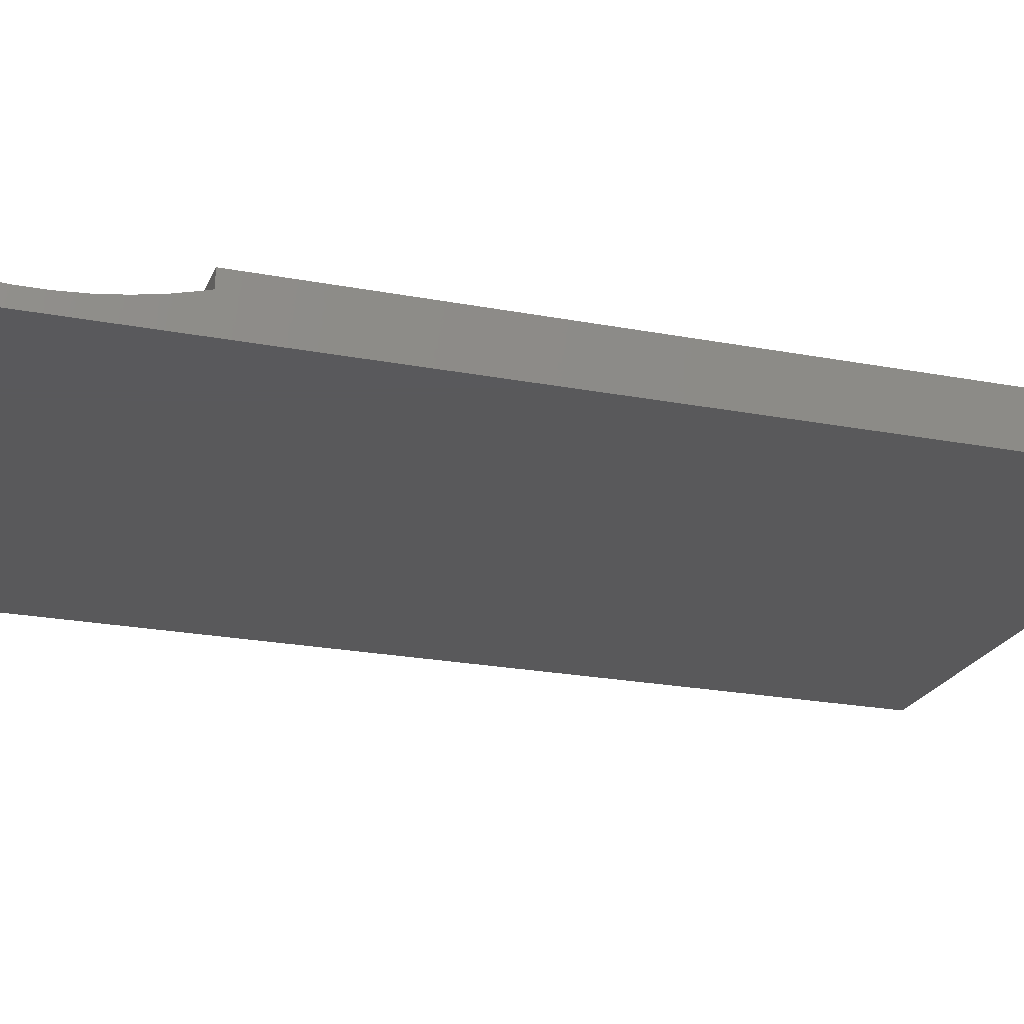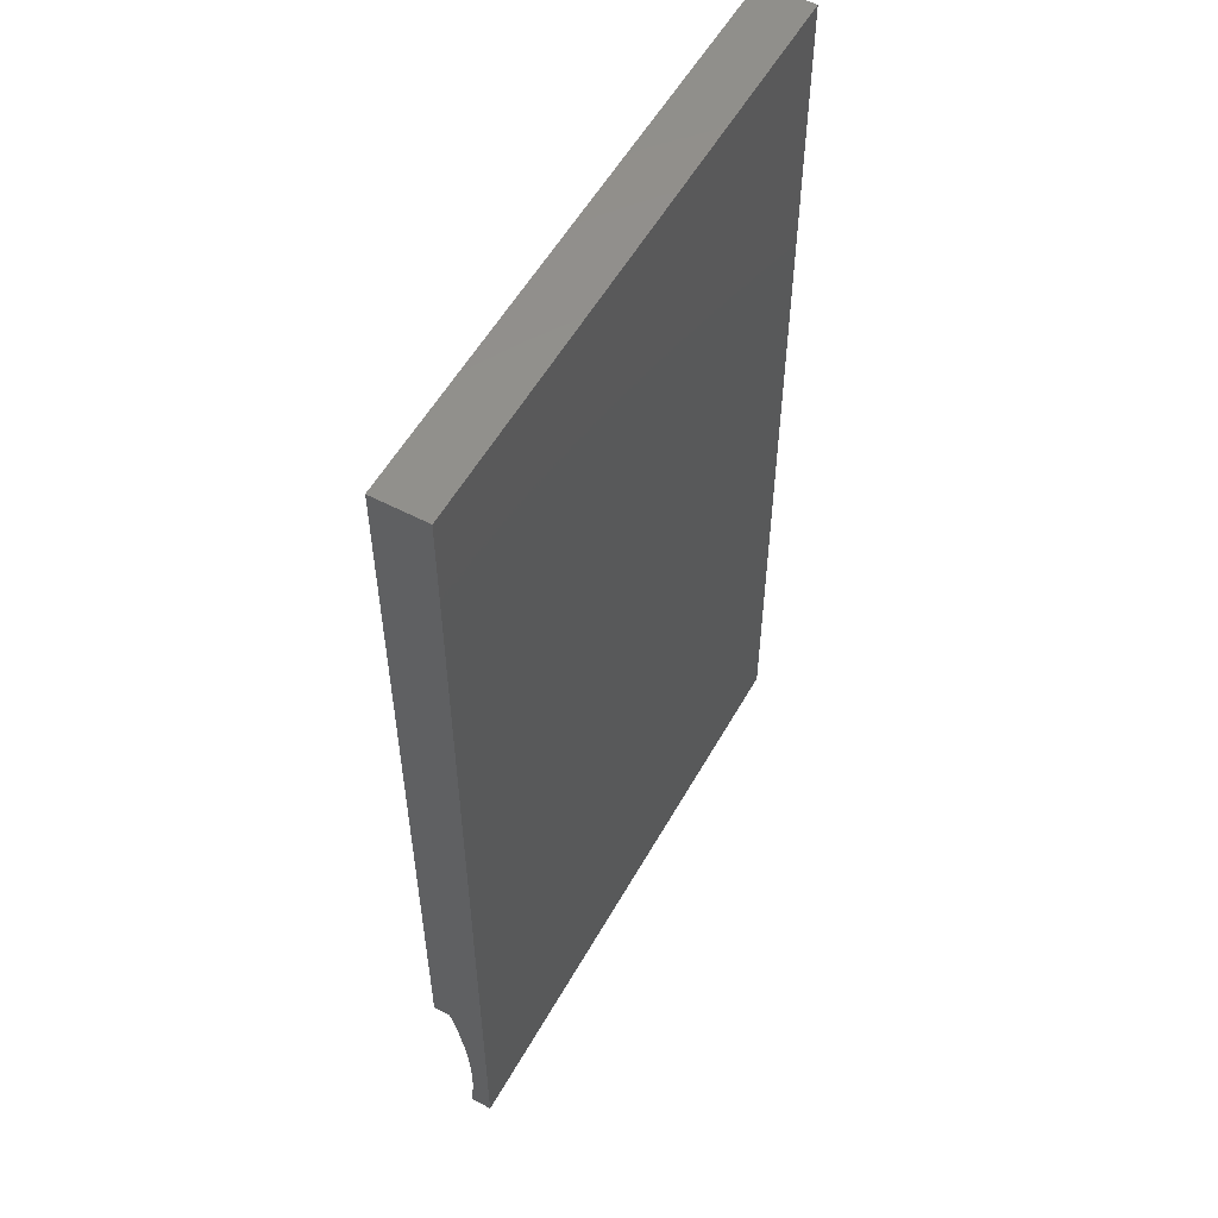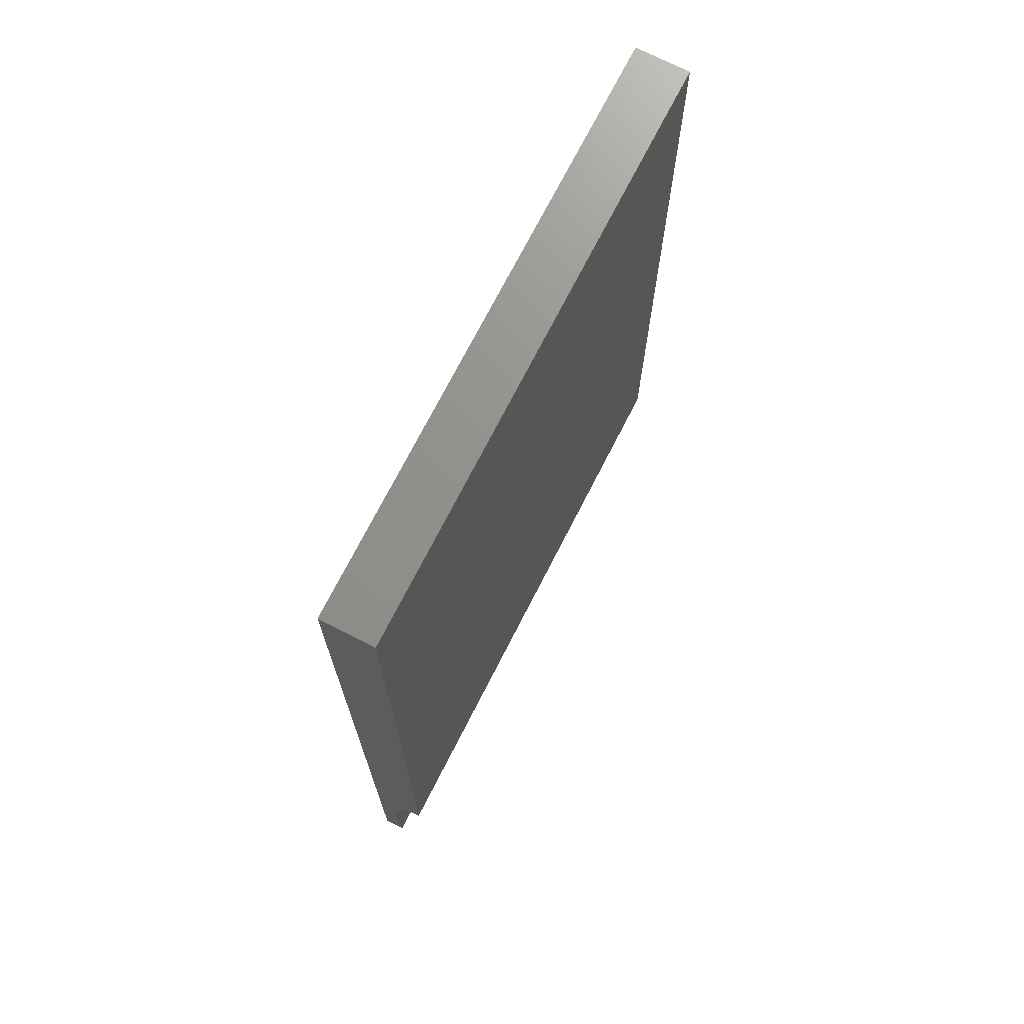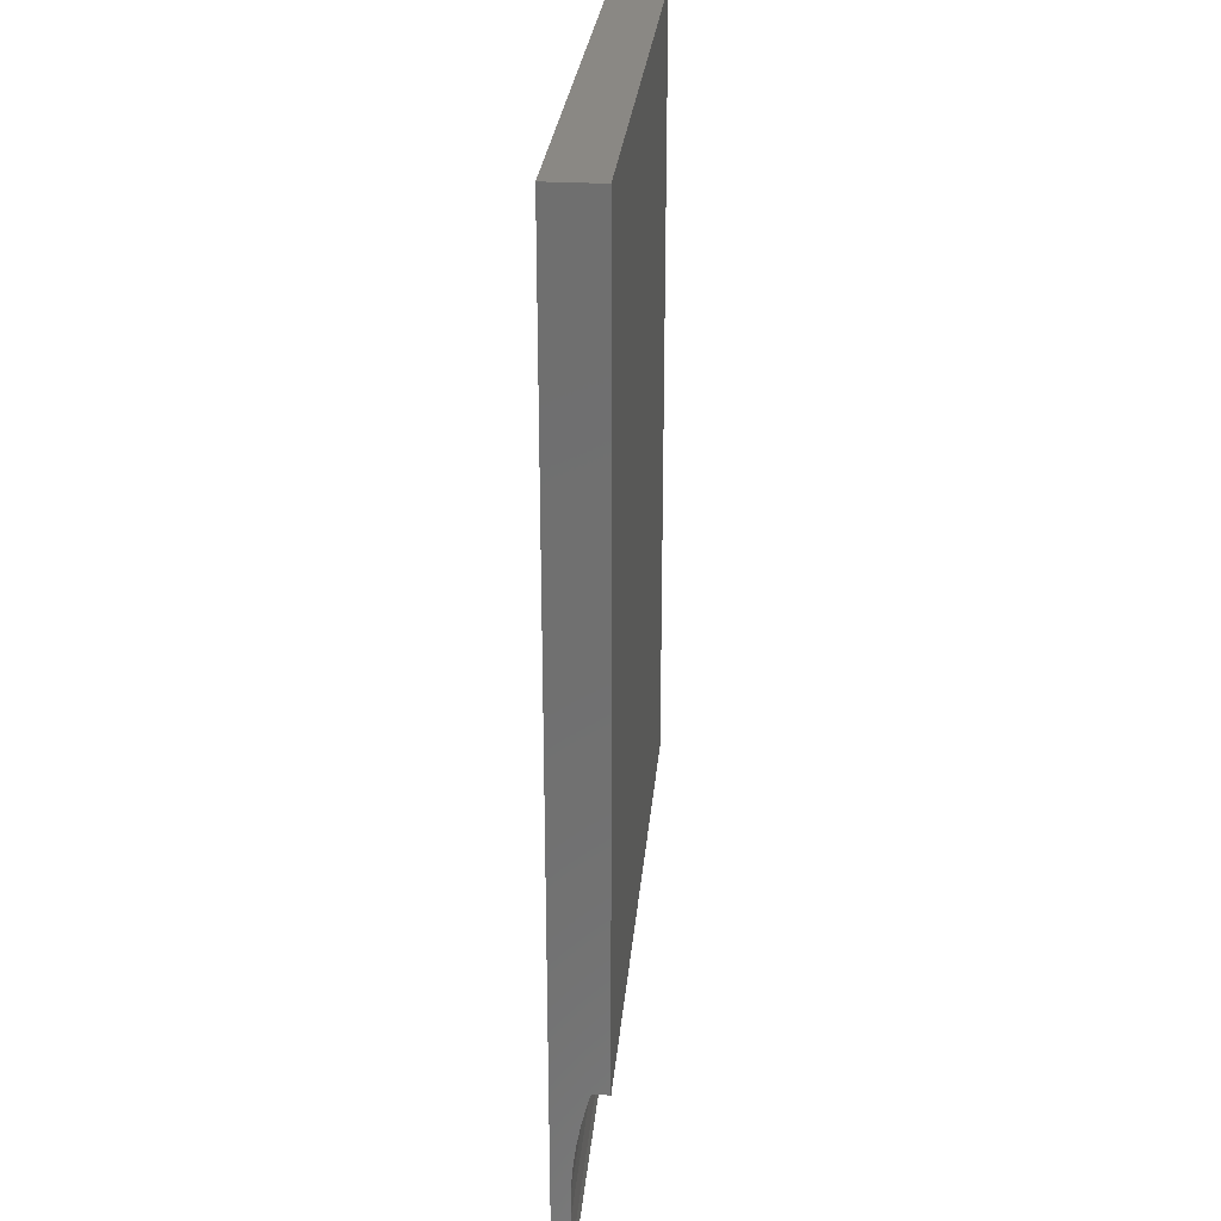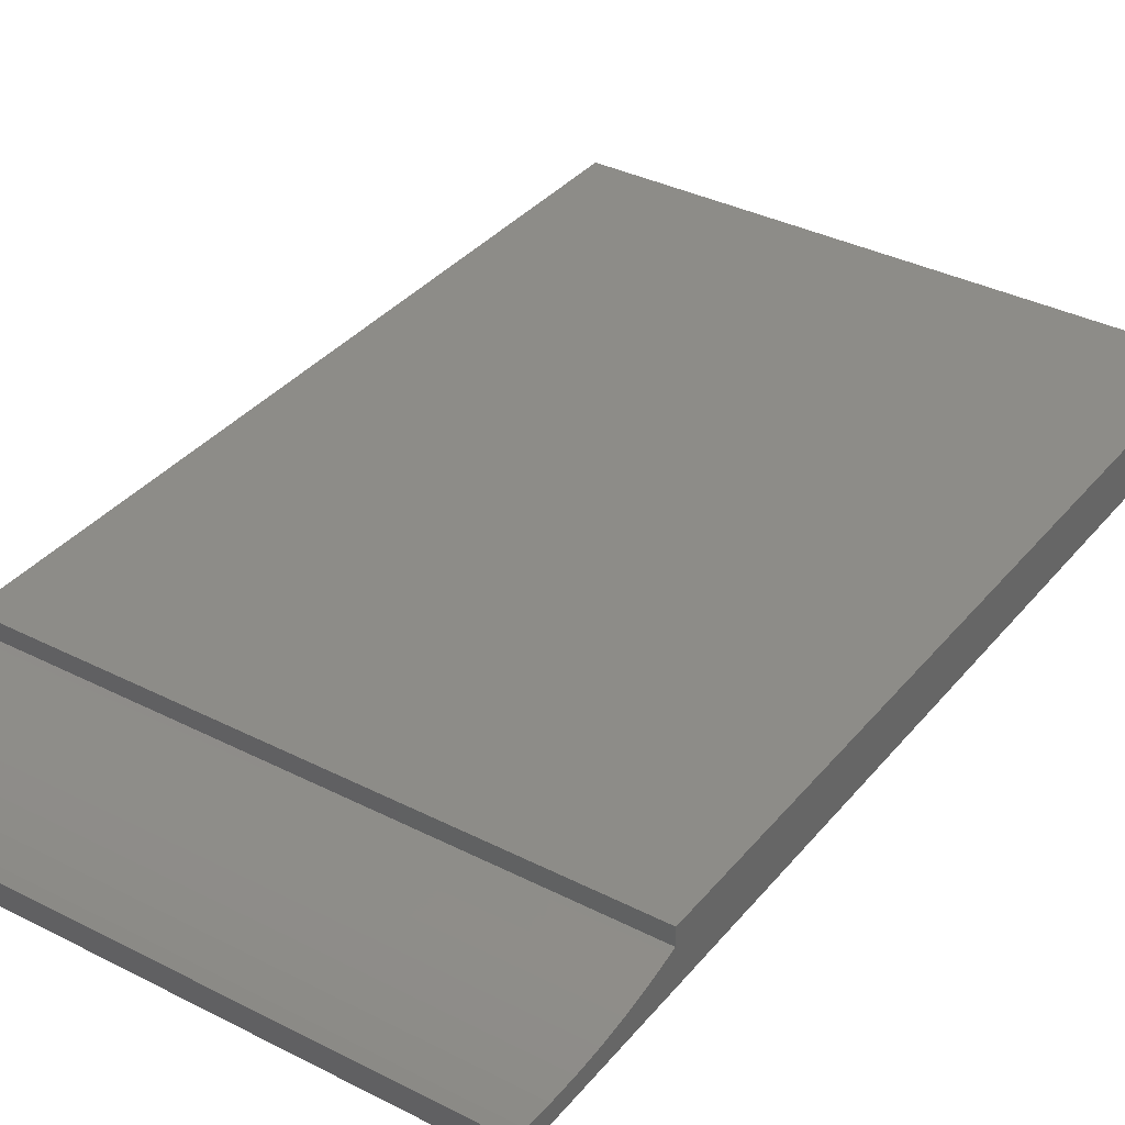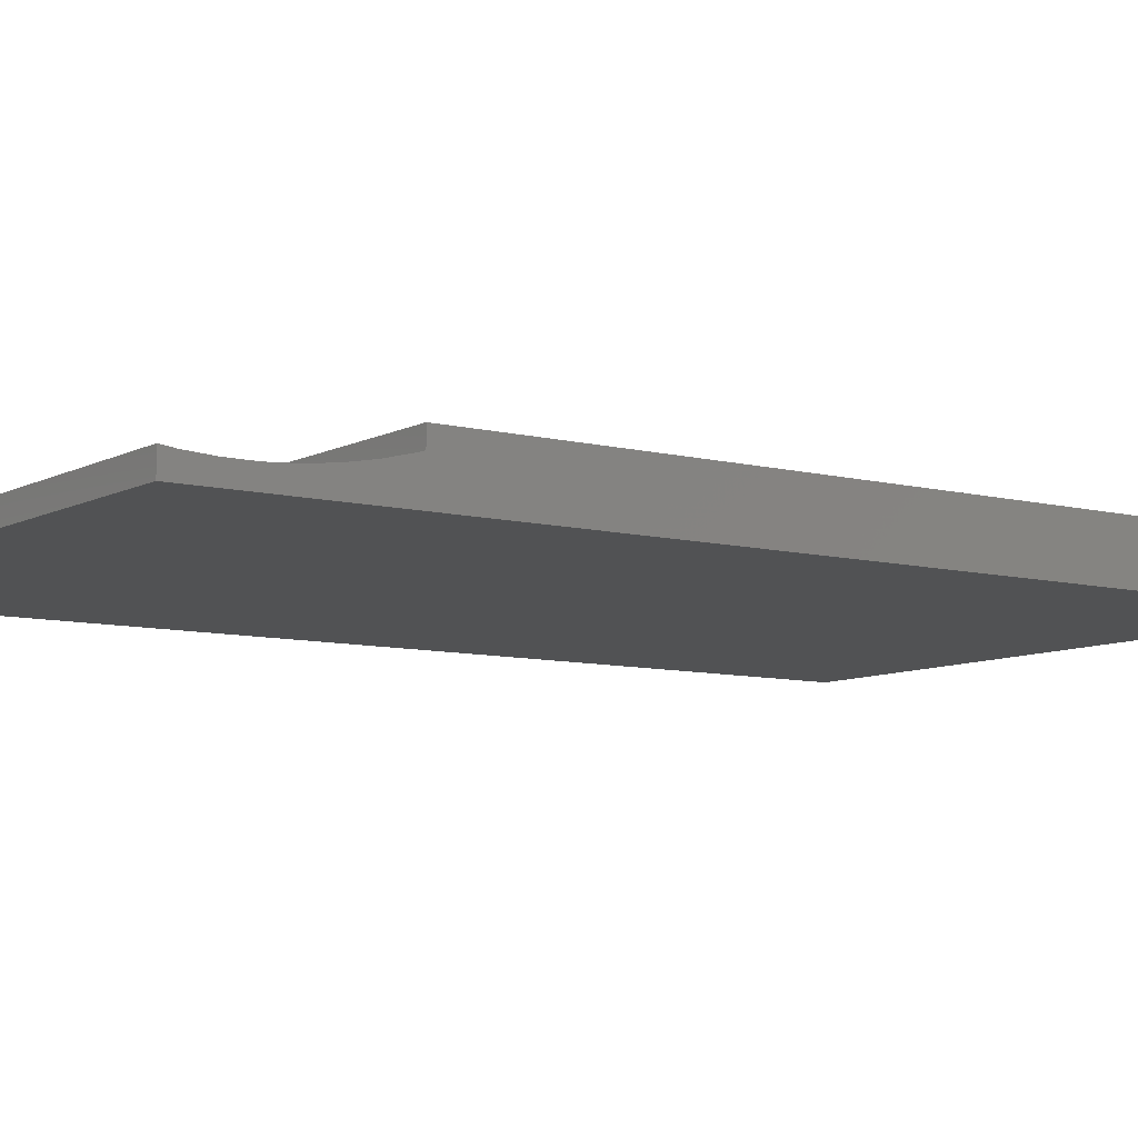
<metadata>
{"format":"stl","ext":"stl","renderer":"f3d","projection":"perspective","resolution":1024,"background":"white","views":[{"elev":-22.3,"azim":71.6,"up":"+Z"},{"elev":55.3,"azim":119.0,"up":"+Y"},{"elev":72.0,"azim":-63.0,"up":"+Y"},{"elev":27.4,"azim":-84.9,"up":"+Y"},{"elev":35.7,"azim":33.9,"up":"+Z"},{"elev":-8.3,"azim":54.7,"up":"+Z"}]}
</metadata>
<code>
# stl→obj: 26 verts, 48 faces
v 0 -51.25 -0.4882
v 33 -52.75 -0.4882
v 33 -51.25 -0.4882
v 0 -52.75 -0.4882
v 0 -46.76 0.078
v 33 -48.25 -0.2045
v 33 -46.76 0.078
v 0 -48.25 -0.2045
v 33 -49.74 -0.3935
v 0 -49.74 -0.3935
v 0 -45.3 0.453
v 33 -45.3 0.453
v 33 -54.26 -0.3935
v 0 -54.26 -0.3935
v 0 -45 0.5518
v 33 -45 0.5518
v 33 -55 -0.2998
v 0 -55 -0.2998
v 33 -45 1.5
v 0 -45 1.5
v 0 -55 -1.5
v 33 -55 -1.5
v 0 -3.331e-16 -1.5
v 0 3.331e-16 1.5
v 33 3.331e-16 1.5
v 33 -3.331e-16 -1.5
f 1 2 3
f 2 1 4
f 5 6 7
f 6 5 8
f 8 9 6
f 9 8 10
f 11 7 12
f 7 11 5
f 4 13 2
f 13 4 14
f 15 12 16
f 12 15 11
f 14 17 13
f 17 14 18
f 10 3 9
f 3 10 1
f 15 19 20
f 19 15 16
f 21 17 18
f 17 21 22
f 23 11 15
f 23 5 11
f 23 8 5
f 21 8 23
f 8 21 10
f 10 21 1
f 1 21 4
f 21 14 4
f 14 21 18
f 15 24 23
f 24 15 20
f 16 25 19
f 25 16 26
f 12 26 16
f 7 26 12
f 6 26 7
f 22 6 9
f 22 9 3
f 22 3 2
f 6 22 26
f 13 22 2
f 22 13 17
f 26 24 25
f 24 26 23
f 21 26 22
f 26 21 23
f 24 19 25
f 19 24 20

</code>
